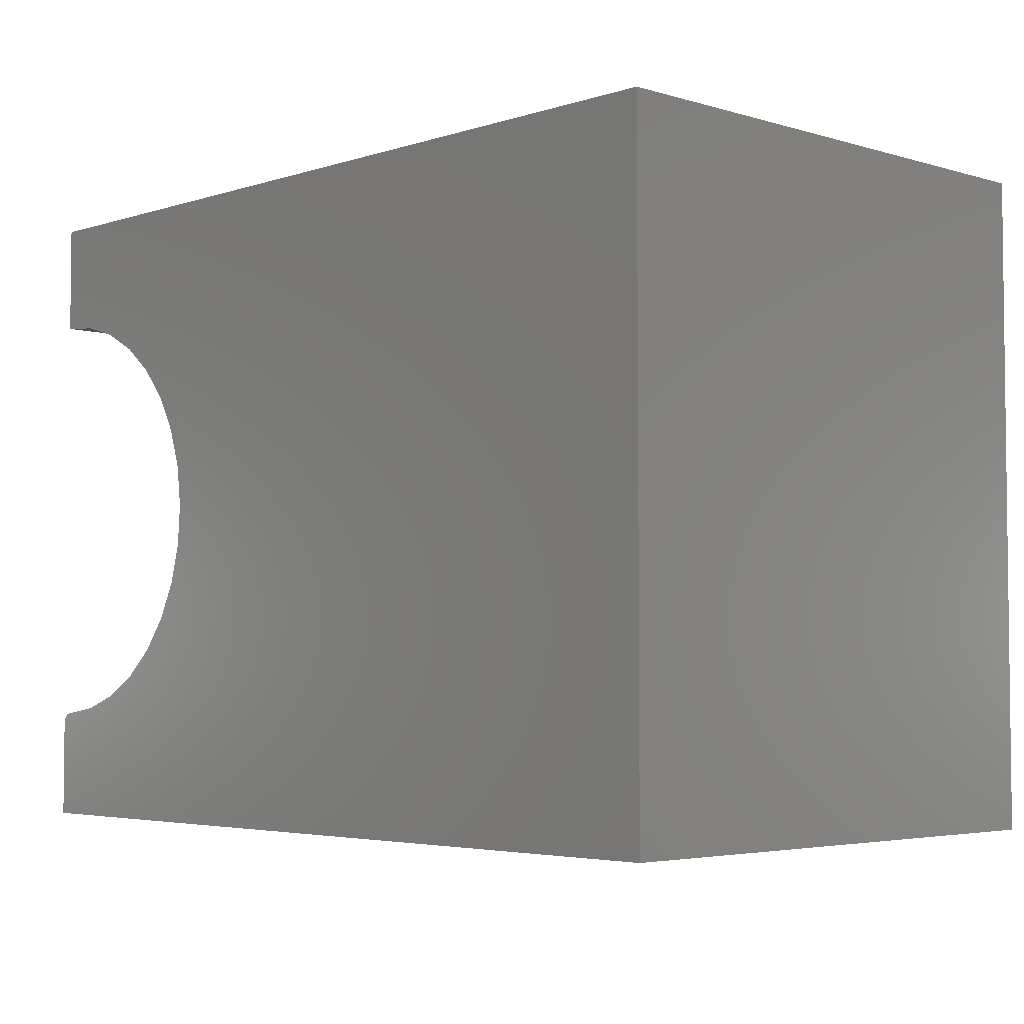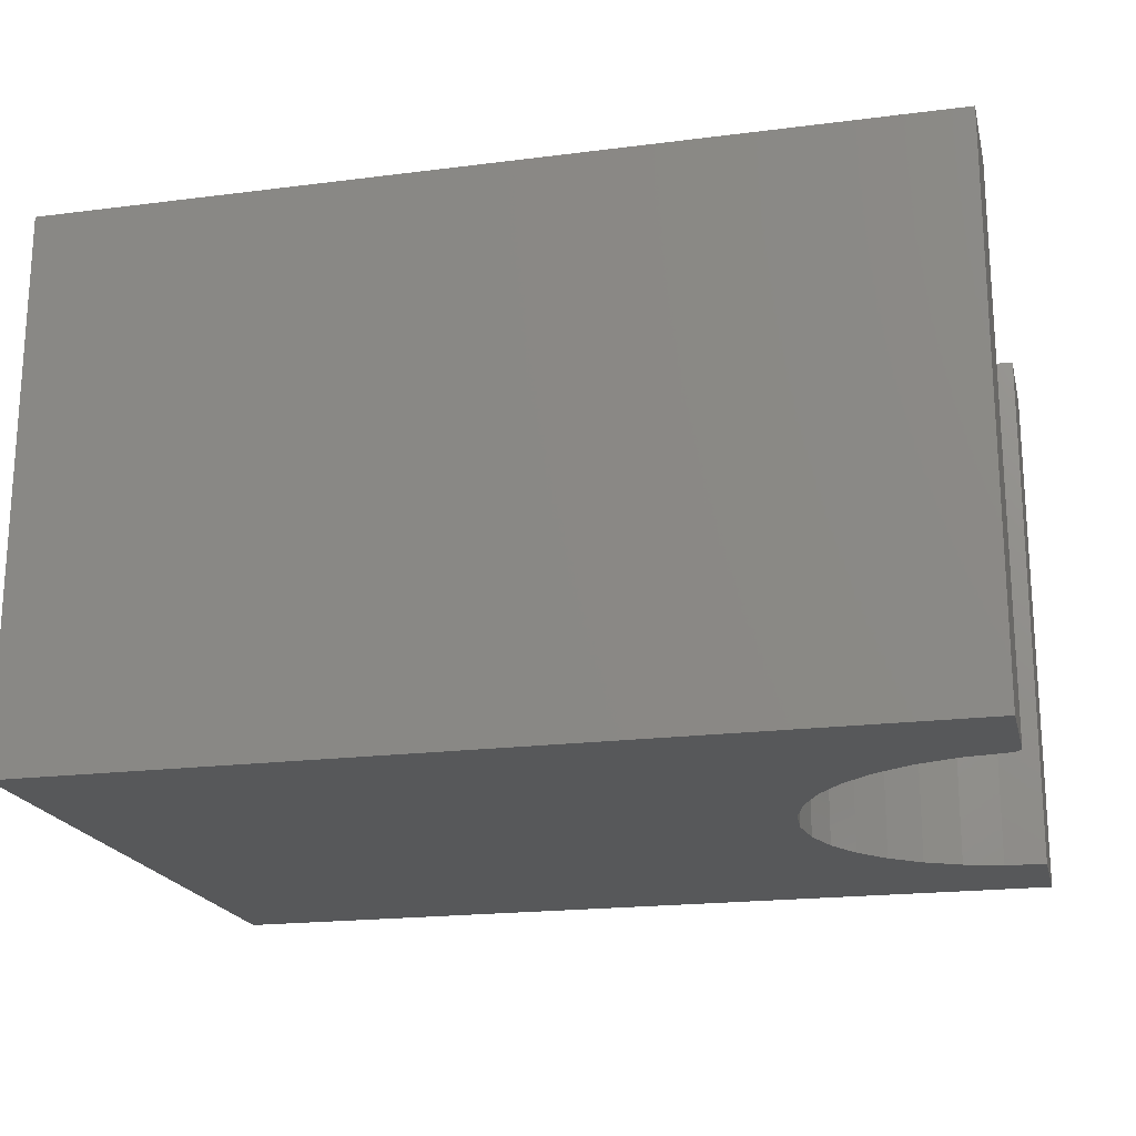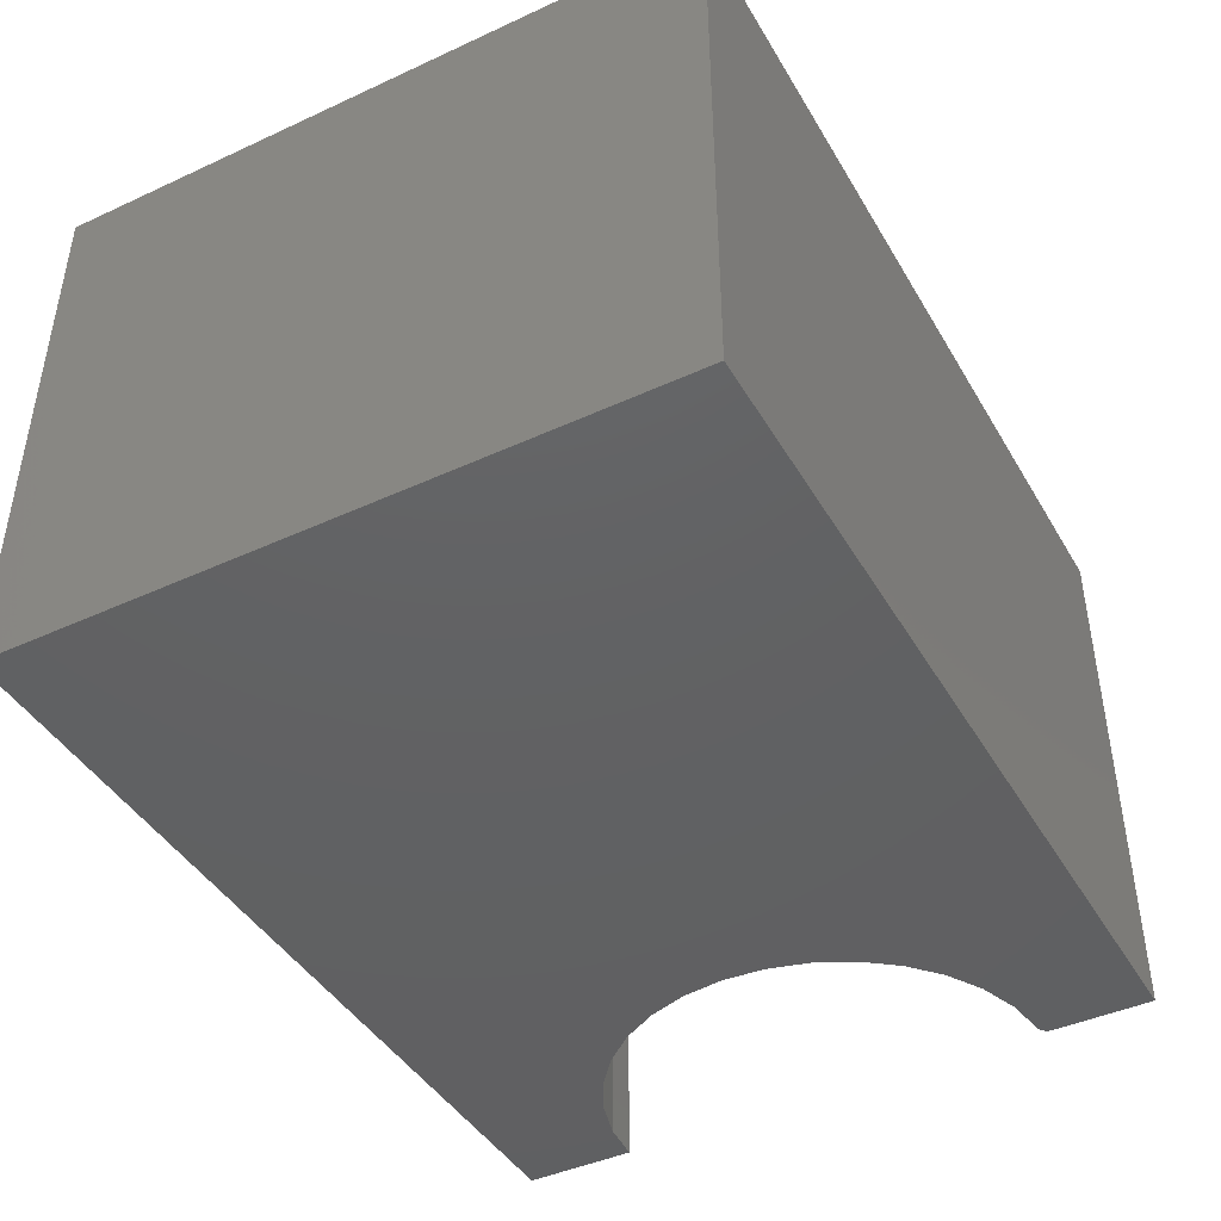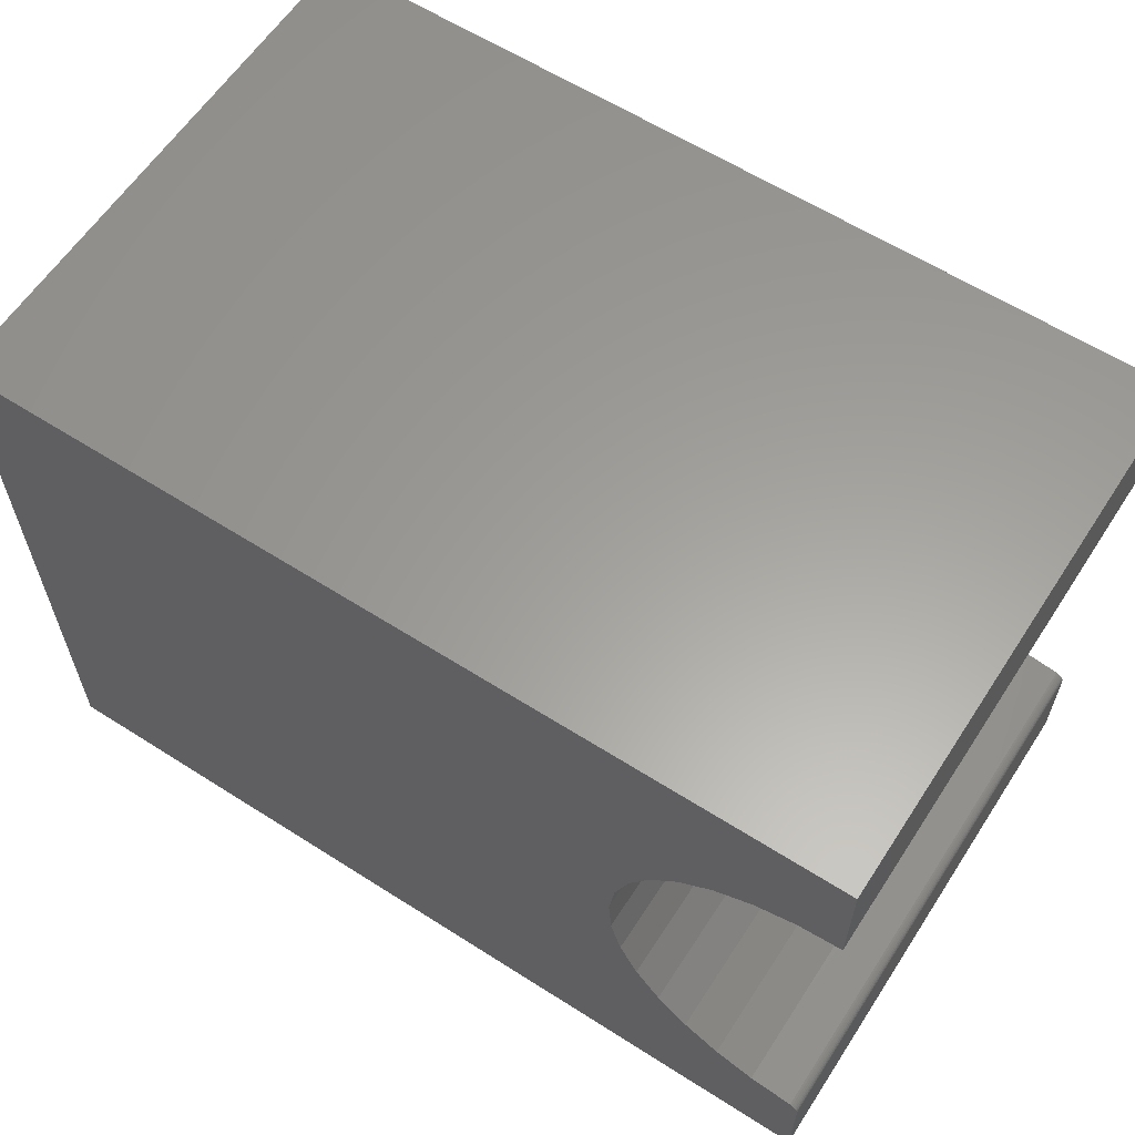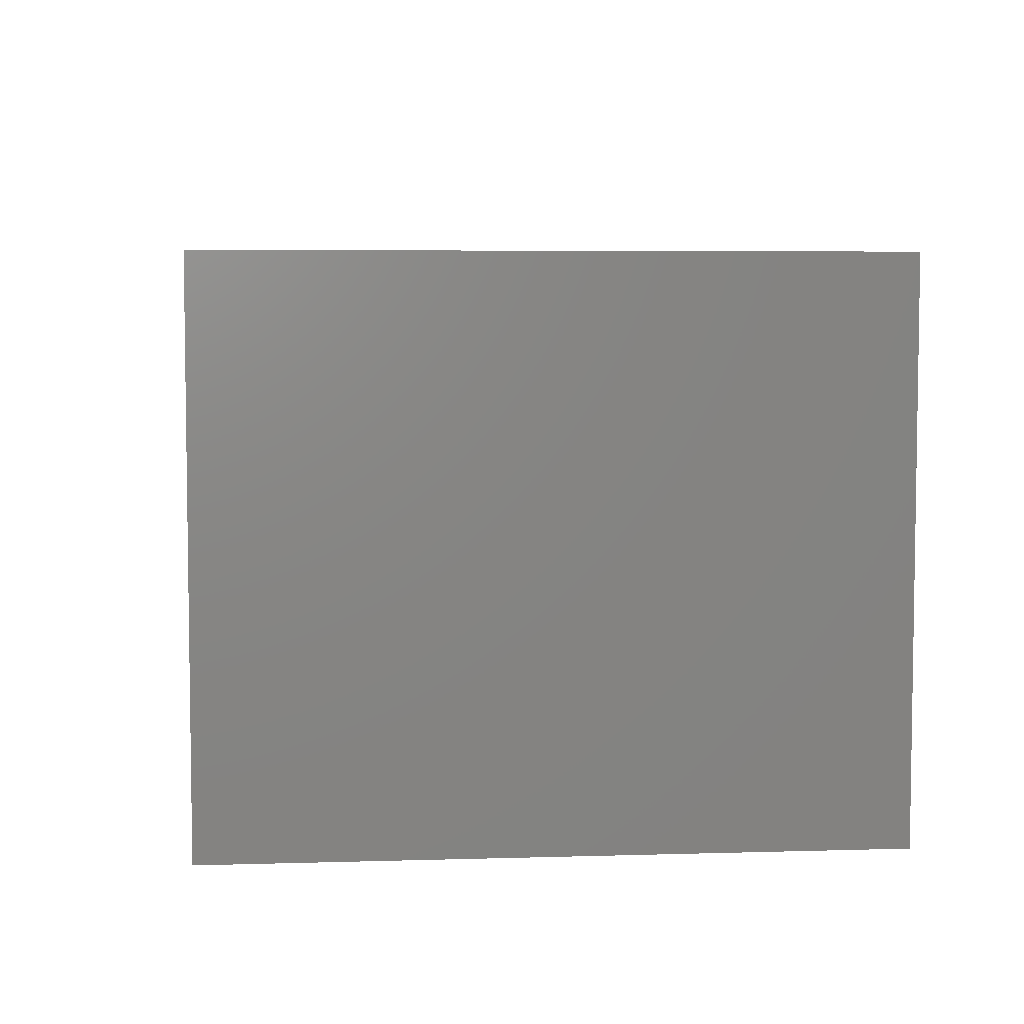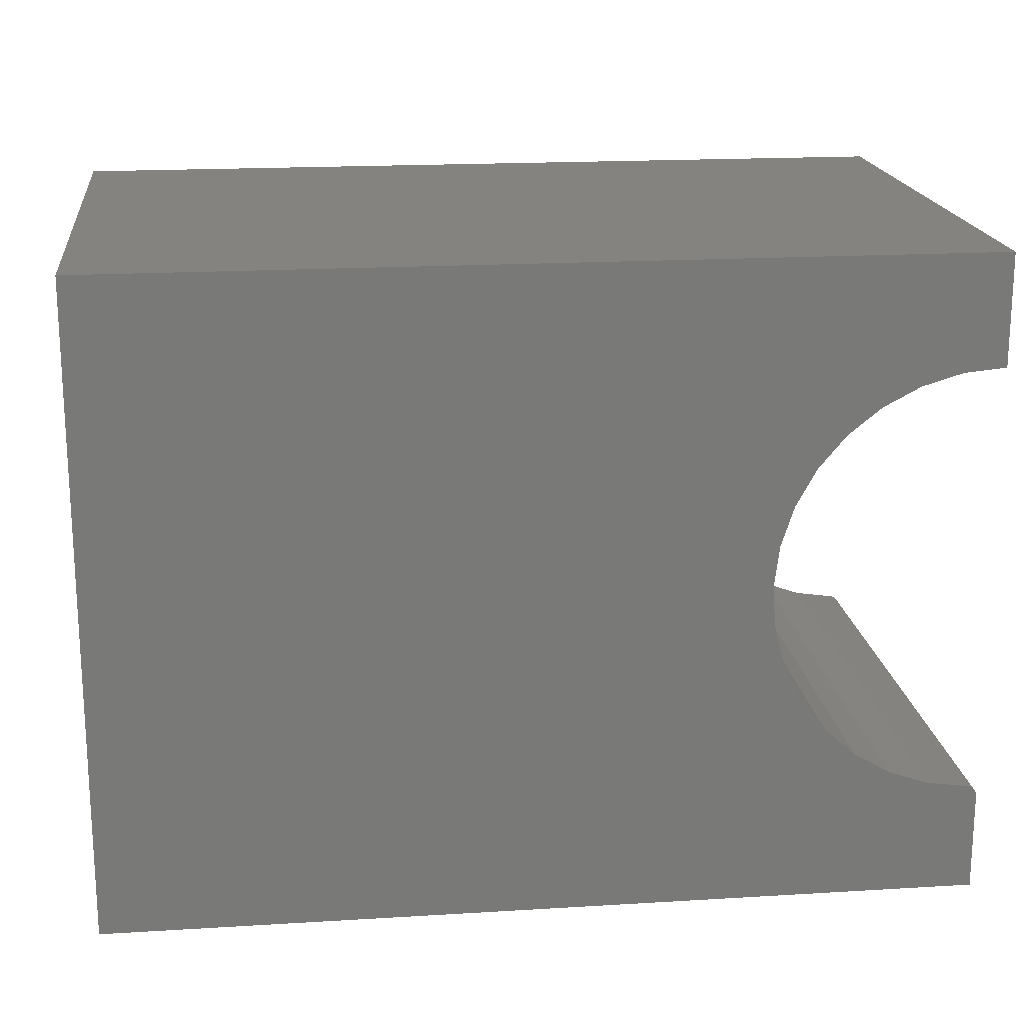
<metadata>
{"format":"stl","ext":"stl","renderer":"f3d","projection":"perspective","resolution":1024,"background":"white","views":[{"elev":-4.0,"azim":-133.8,"up":"+Y"},{"elev":-19.7,"azim":13.3,"up":"+Z"},{"elev":-43.4,"azim":-61.5,"up":"+Z"},{"elev":61.0,"azim":33.0,"up":"+Y"},{"elev":5.4,"azim":-95.3,"up":"+Z"},{"elev":18.4,"azim":-6.7,"up":"+Y"}]}
</metadata>
<code>
# stl→obj: 58 verts, 112 faces
v 0.5703 0.4461 0.75
v 0.4073 0.2455 0.75
v 0.4581 0.2721 0.75
v 0.5132 0.2885 0.75
v 0.5703 0.2941 0.75
v -0.6328 -0.4531 0.75
v 0.5703 -0.4531 0.75
v 0.5703 -0.3164 0.75
v 0.57 -0.3134 0.75
v 0.5692 -0.3106 0.75
v 0.5678 -0.308 0.75
v 0.566 -0.3056 0.75
v 0.5638 -0.3037 0.75
v 0.5612 -0.3022 0.75
v 0.5584 -0.3012 0.75
v 0.5555 -0.3008 0.75
v 0.4987 -0.2924 0.75
v 0.4445 -0.2733 0.75
v 0.3951 -0.2441 0.75
v 0.3521 -0.206 0.75
v 0.3173 -0.1603 0.75
v 0.2919 -0.1088 0.75
v 0.2769 -0.05338 0.75
v 0.2728 0.003889 0.75
v 0.2798 0.06088 0.75
v 0.2975 0.1155 0.75
v 0.3255 0.1656 0.75
v 0.3625 0.2095 0.75
v -0.6328 0.4461 0.75
v 0.5703 0.4461 0
v 0.5703 0.2941 0
v 0.5132 0.2885 0
v 0.4581 0.2721 0
v 0.4073 0.2455 0
v -0.6328 -0.4531 0
v 0.3625 0.2095 0
v 0.3255 0.1656 0
v 0.2975 0.1155 0
v 0.2798 0.06088 0
v 0.2728 0.003889 0
v 0.2769 -0.05338 0
v 0.2919 -0.1088 0
v 0.3173 -0.1603 0
v 0.3521 -0.206 0
v 0.3951 -0.2441 0
v 0.4445 -0.2733 0
v 0.4987 -0.2924 0
v 0.5555 -0.3008 0
v 0.5584 -0.3012 0
v 0.5612 -0.3022 0
v 0.5638 -0.3037 0
v 0.566 -0.3056 0
v 0.5678 -0.308 0
v 0.5692 -0.3106 0
v 0.57 -0.3134 0
v 0.5703 -0.3164 0
v 0.5703 -0.4531 0
v -0.6328 0.4461 0
f 1 2 3
f 1 3 4
f 1 4 5
f 6 7 8
f 6 8 9
f 6 9 10
f 6 10 11
f 6 11 12
f 6 12 13
f 6 13 14
f 6 14 15
f 6 15 16
f 6 16 17
f 6 17 18
f 6 18 19
f 6 19 20
f 6 20 21
f 6 21 22
f 6 22 23
f 6 23 24
f 6 24 25
f 6 25 26
f 6 26 27
f 6 27 28
f 29 6 28
f 29 28 2
f 29 2 1
f 30 31 32
f 30 32 33
f 30 33 34
f 35 36 37
f 35 37 38
f 35 38 39
f 35 39 40
f 35 40 41
f 35 41 42
f 35 42 43
f 35 43 44
f 35 44 45
f 35 45 46
f 35 46 47
f 35 47 48
f 35 48 49
f 35 49 50
f 35 50 51
f 35 51 52
f 35 52 53
f 35 53 54
f 35 54 55
f 35 55 56
f 35 56 57
f 58 30 34
f 58 34 36
f 58 36 35
f 40 23 41
f 41 23 22
f 41 22 42
f 42 22 21
f 42 21 43
f 43 21 20
f 43 20 44
f 44 20 19
f 44 19 45
f 45 19 18
f 45 18 46
f 46 18 17
f 46 17 47
f 47 17 16
f 47 16 48
f 23 40 24
f 24 40 39
f 24 39 25
f 25 39 38
f 25 38 26
f 26 38 37
f 26 37 27
f 27 37 36
f 27 36 28
f 28 36 34
f 28 34 2
f 2 34 33
f 2 33 3
f 3 33 32
f 3 32 4
f 4 32 31
f 4 31 5
f 7 57 8
f 8 57 56
f 48 16 49
f 49 16 15
f 49 15 50
f 50 15 14
f 50 14 51
f 51 14 13
f 51 13 52
f 52 13 12
f 52 12 53
f 53 12 11
f 53 11 54
f 54 11 10
f 54 10 55
f 55 10 9
f 55 9 56
f 56 9 8
f 29 58 6
f 6 58 35
f 1 30 29
f 29 30 58
f 5 31 1
f 1 31 30
f 6 35 7
f 7 35 57

</code>
